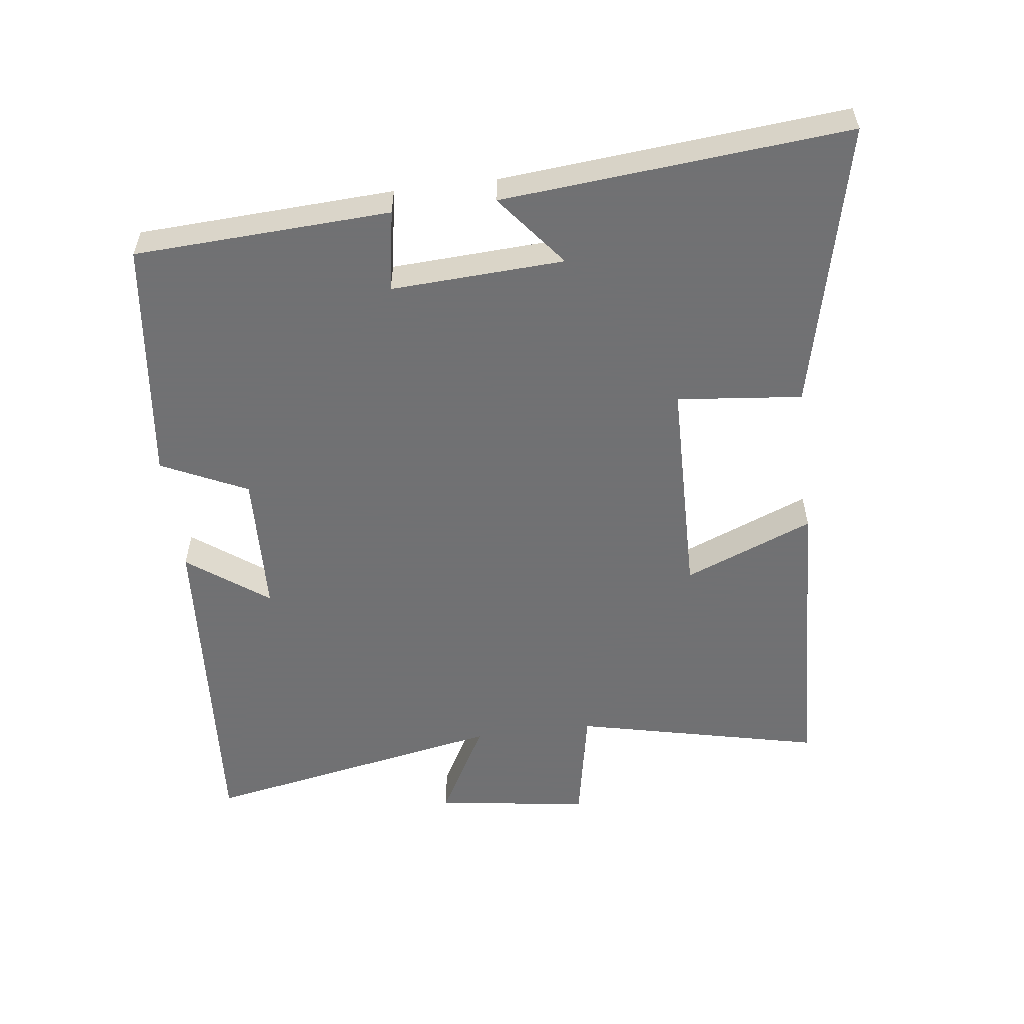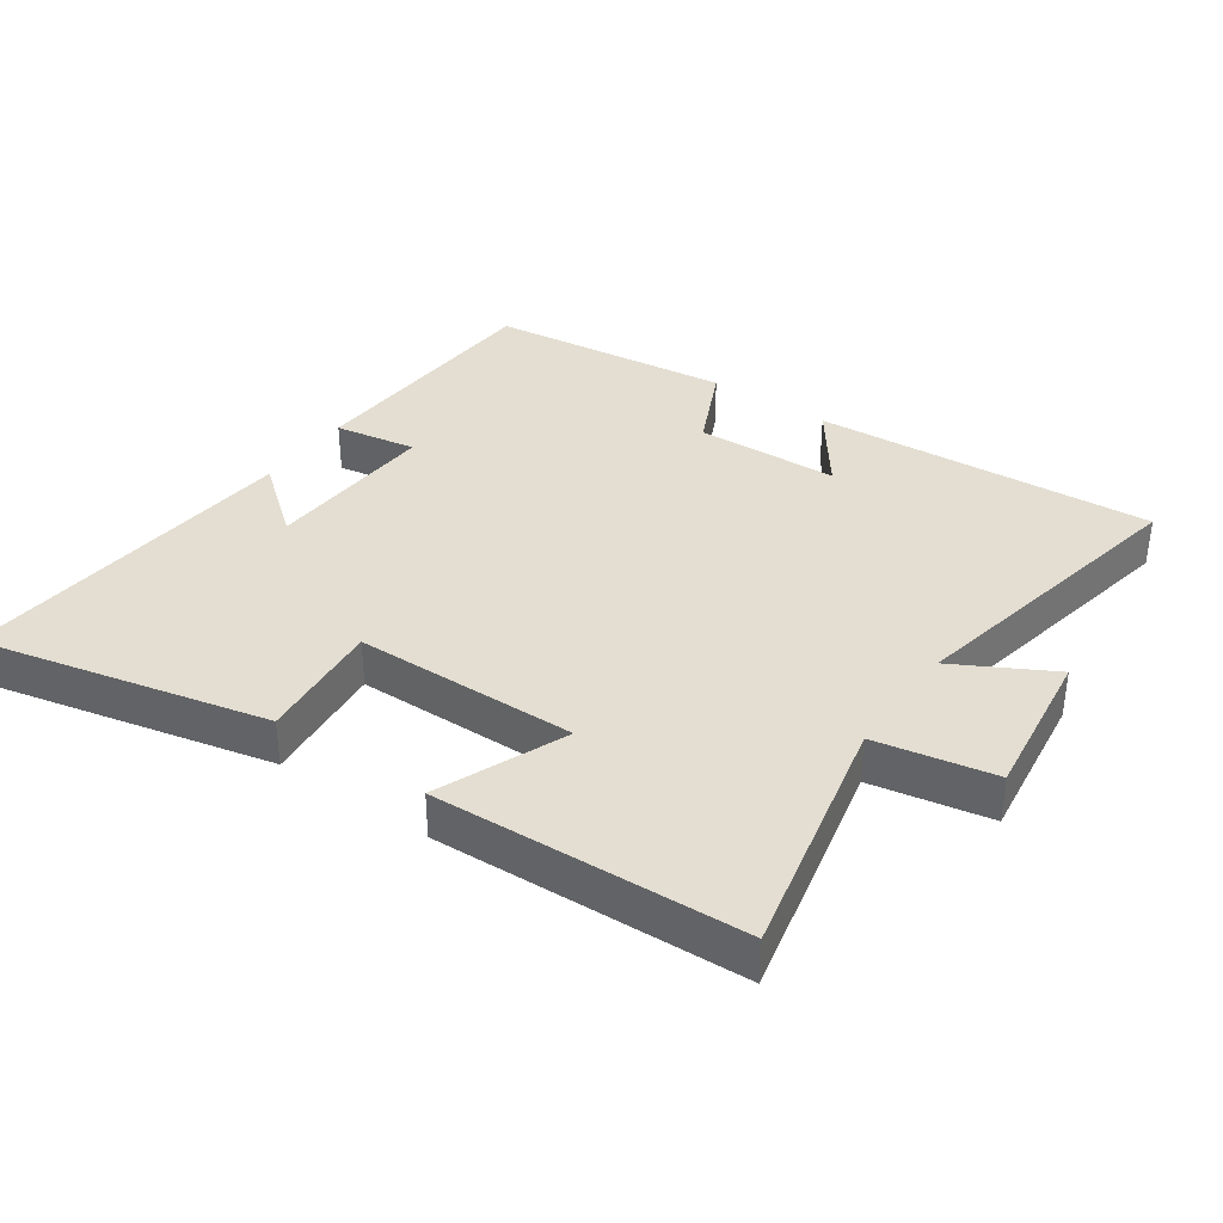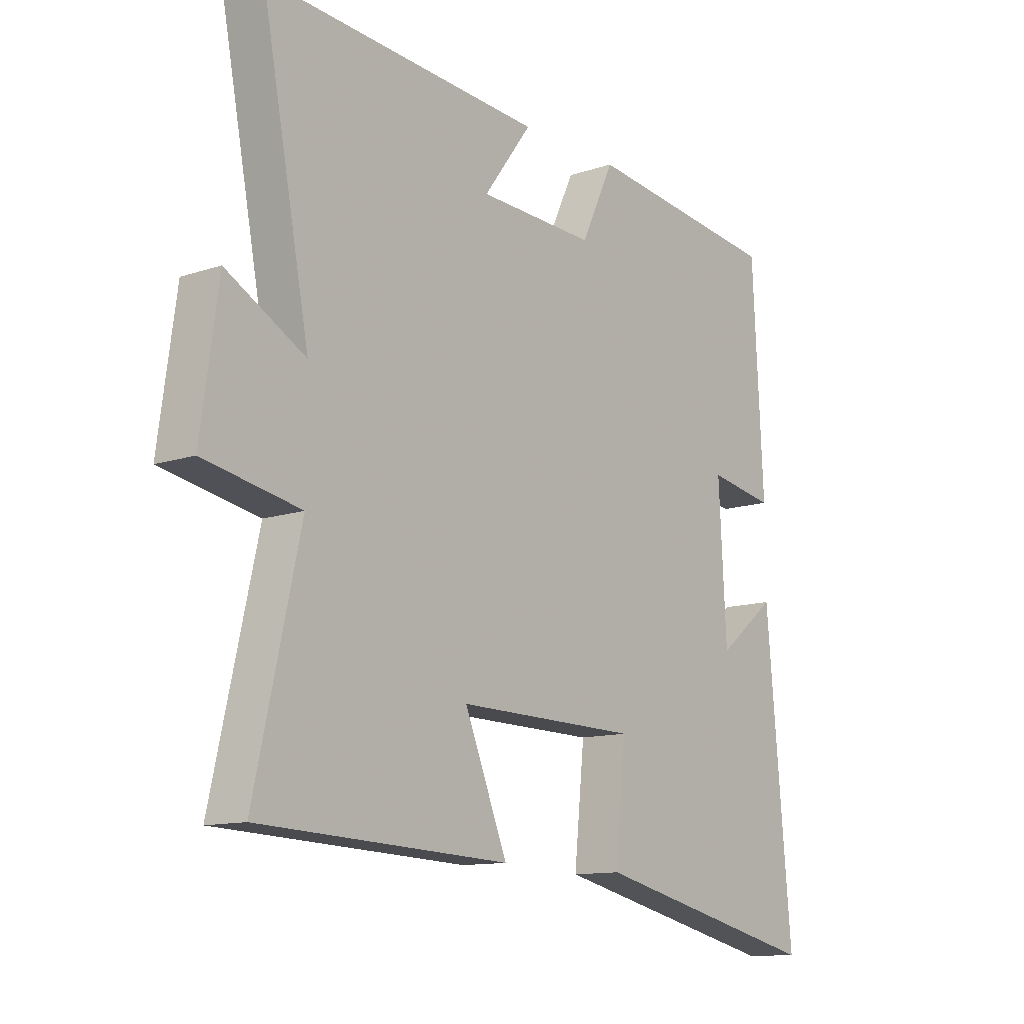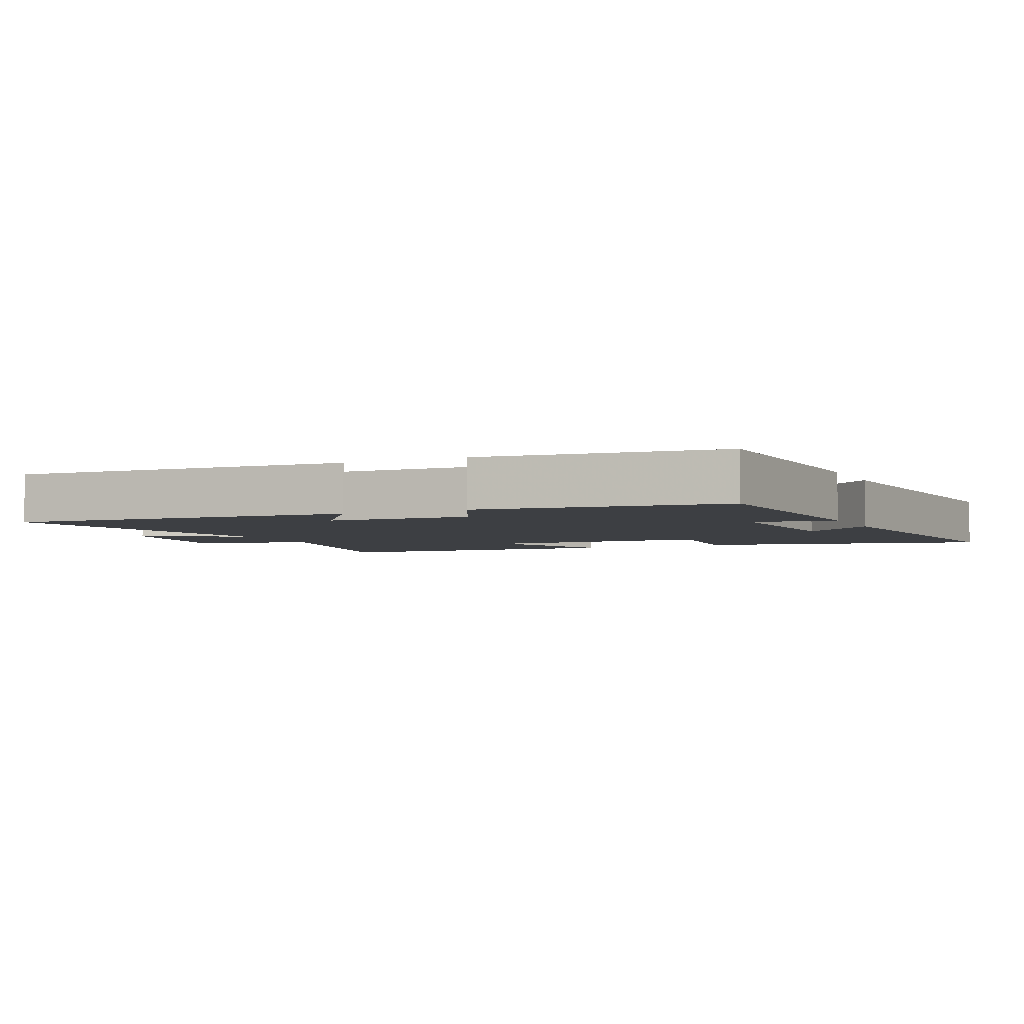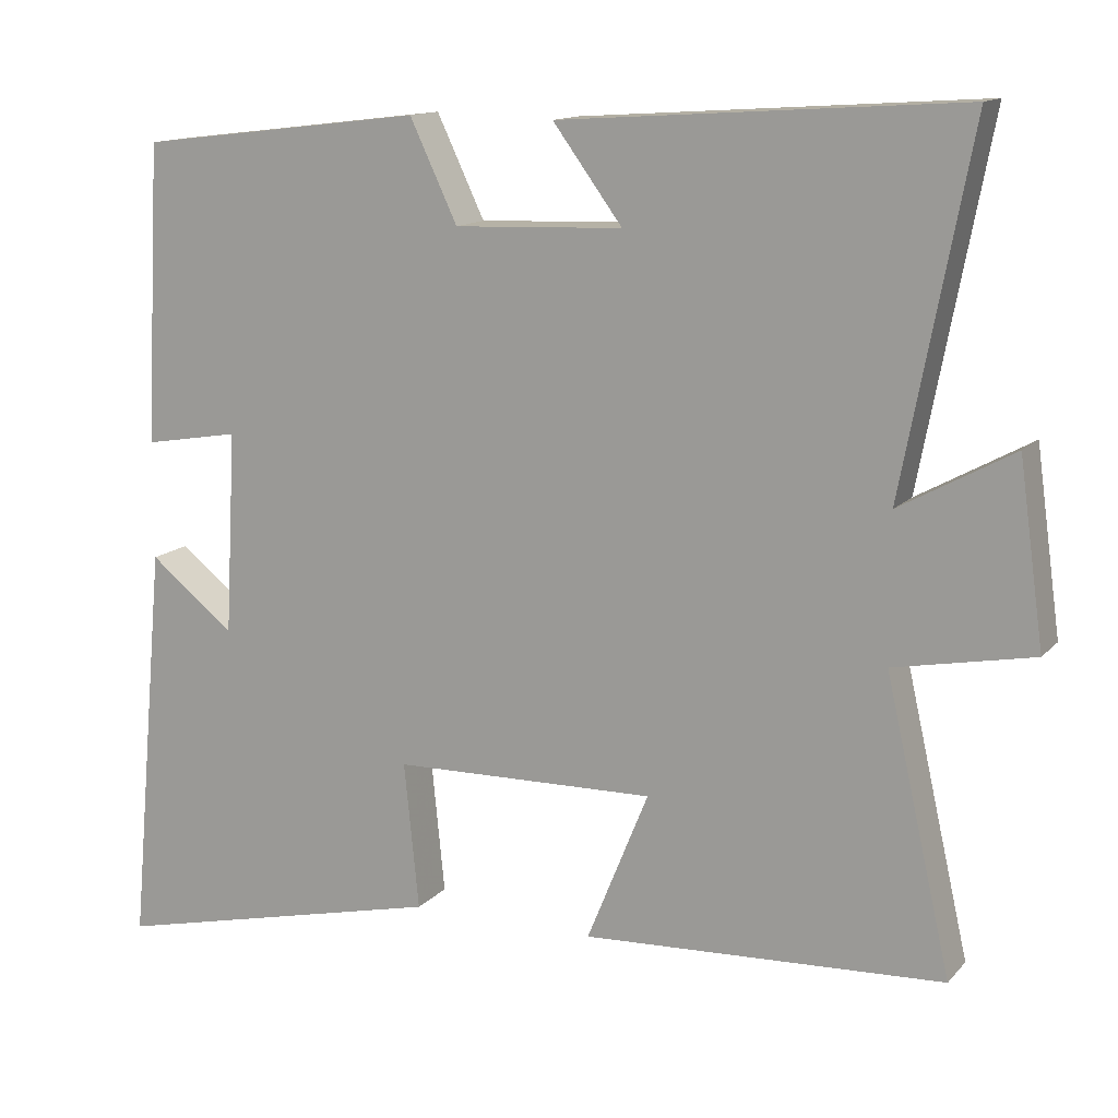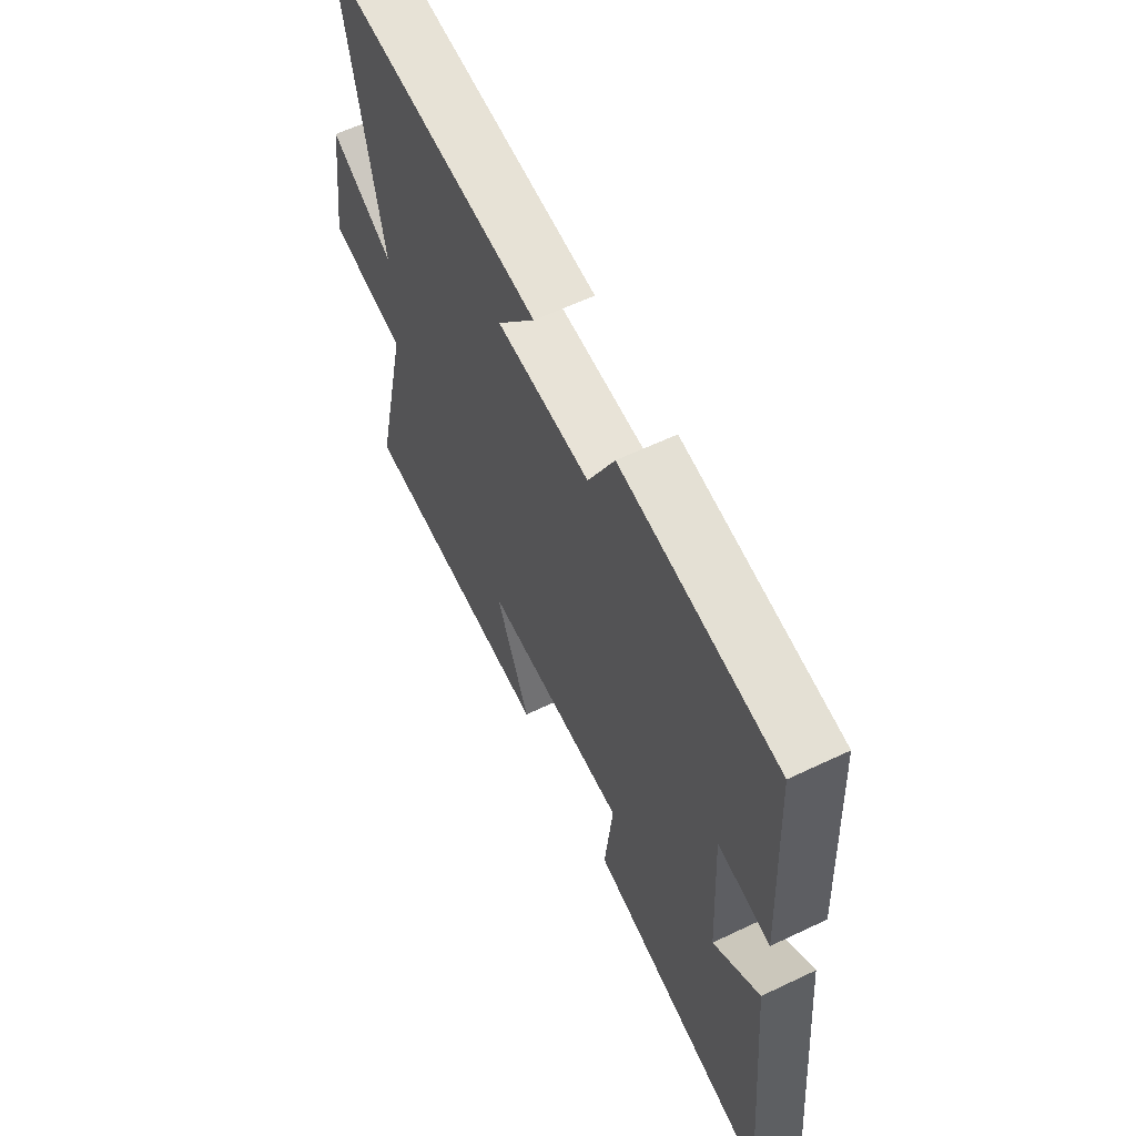
<metadata>
{"format":"obj","ext":"obj","renderer":"f3d","projection":"perspective","resolution":1024,"background":"white","views":[{"elev":-55.3,"azim":97.1,"up":"+Y"},{"elev":36.3,"azim":-144.9,"up":"+Y"},{"elev":-12.1,"azim":-51.3,"up":"+Z"},{"elev":-3.9,"azim":24.8,"up":"+Y"},{"elev":13.4,"azim":-154.5,"up":"+Z"},{"elev":60.6,"azim":64.0,"up":"+Z"}]}
</metadata>
<code>
v 0.547 0.07 -0.599
v 0.116 0.07 -0.5
v 0.135 0.07 -0.312
v -0.201 0.07 -0.306
v -0.122 0.07 -0.5
v -0.584 0.07 -0.479
v -0.5 0.07 -0.108
v -0.678 0.07 -0.074
v -0.646 0.07 0.158
v -0.5 0.07 0.078
v -0.588 0.07 0.535
v -0.074 0.07 0.5
v -0.163 0.07 0.379
v 0.053 0.07 0.371
v 0.114 0.07 0.5
v 0.48 0.07 0.456
v 0.5 0.07 0.072
v 0.377 0.07 0.093
v 0.391 0.07 -0.167
v 0.5 0.07 -0.08
v 0.547 0 -0.599
v 0.116 0 -0.5
v 0.135 0 -0.312
v -0.201 0 -0.306
v -0.122 0 -0.5
v -0.584 0 -0.479
v -0.5 0 -0.108
v -0.678 0 -0.074
v -0.646 0 0.158
v -0.5 0 0.078
v -0.588 0 0.535
v -0.074 0 0.5
v -0.163 0 0.379
v 0.053 0 0.371
v 0.114 0 0.5
v 0.48 0 0.456
v 0.5 0 0.072
v 0.377 0 0.093
v 0.391 0 -0.167
v 0.5 0 -0.08
f 19 20 1 2
f 18 19 2 3
f 16 17 18
f 15 16 18
f 14 15 18
f 18 3 4
f 14 18 4
f 13 14 4
f 10 11 12 13
f 10 13 4
f 7 8 9 10
f 7 10 4 5
f 5 6 7
f 22 21 40 39
f 23 22 39 38
f 38 37 36
f 38 36 35
f 38 35 34
f 24 23 38
f 24 38 34
f 24 34 33
f 33 32 31 30
f 24 33 30
f 30 29 28 27
f 25 24 30 27
f 27 26 25
f 1 21 22 2
f 2 22 23 3
f 3 23 24 4
f 4 24 25 5
f 5 25 26 6
f 6 26 27 7
f 7 27 28 8
f 8 28 29 9
f 9 29 30 10
f 10 30 31 11
f 11 31 32 12
f 12 32 33 13
f 13 33 34 14
f 14 34 35 15
f 15 35 36 16
f 16 36 37 17
f 17 37 38 18
f 18 38 39 19
f 19 39 40 20
f 20 40 21 1

</code>
